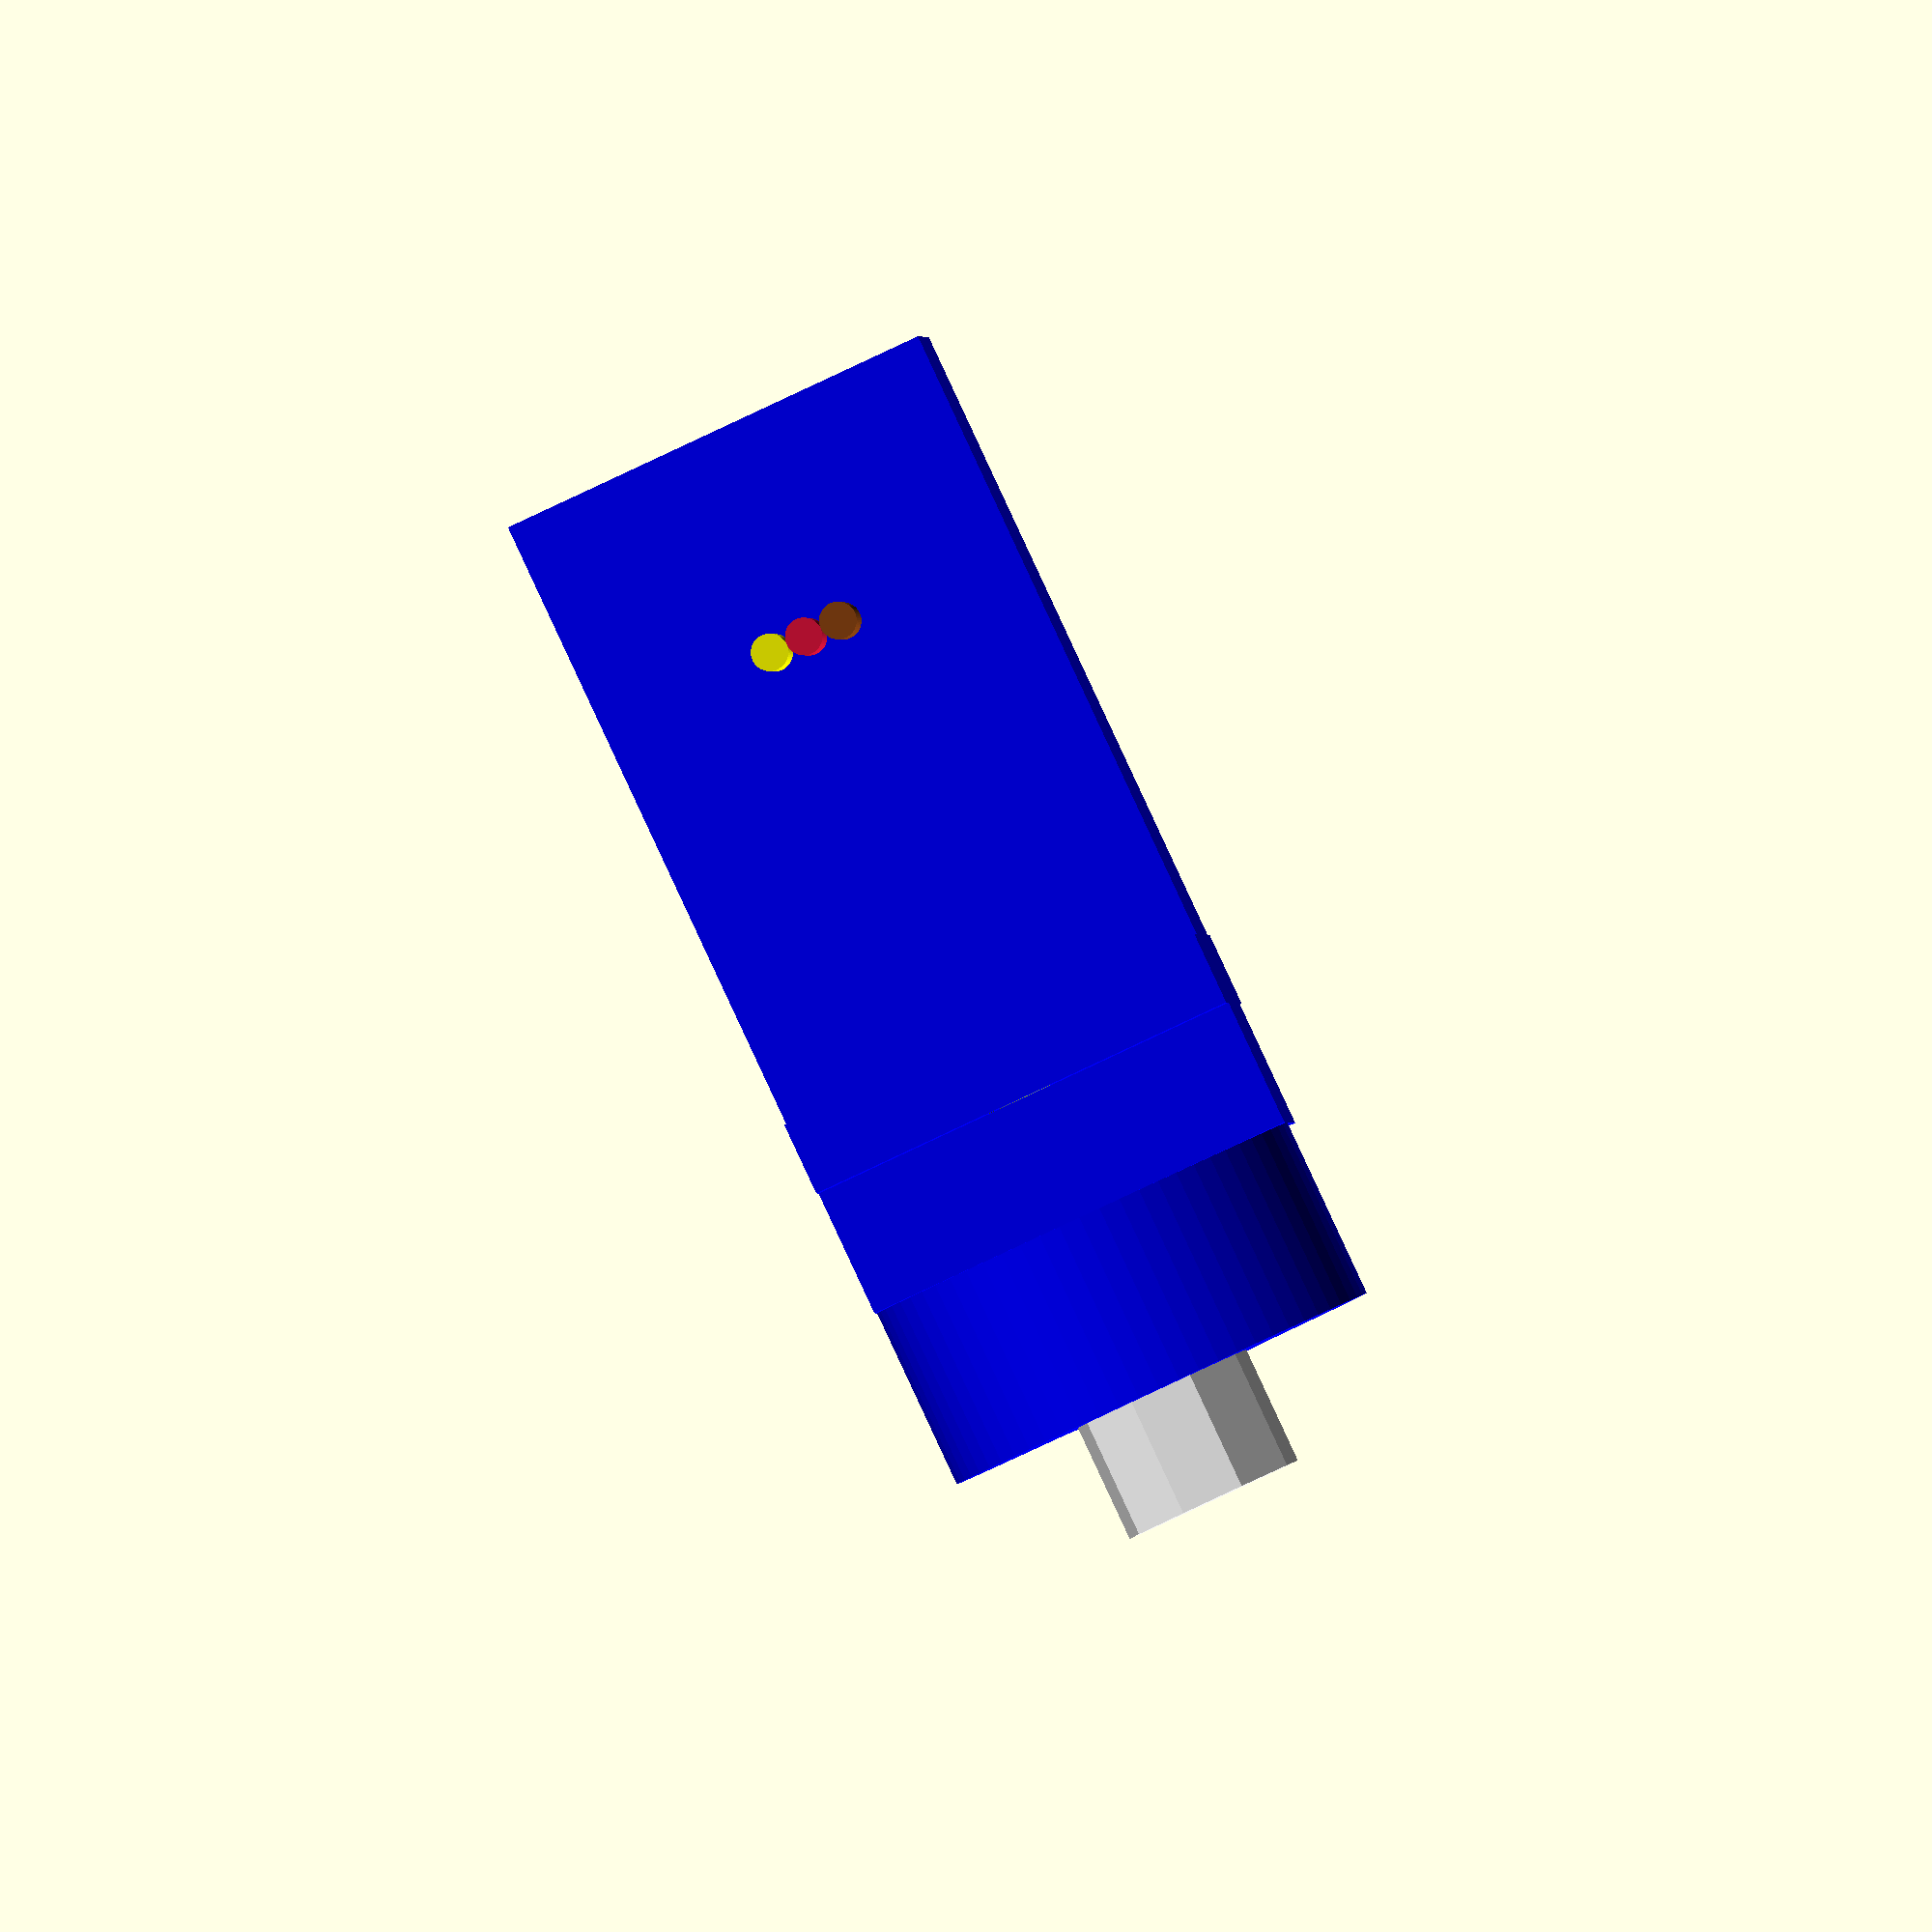
<openscad>
$fn=64;

module micro_servo(){
    
    union(){
        color("blue") cube([23,12,23]);
        translate([6,6,23]) color("blue") cylinder(r=6,h=5);
        translate([6+6,6,23]) color("blue") cylinder(r=2.8,h=5);

        // shaft
        translate([6,6,23+5]) color("white") cylinder(r=2.5,h=3.25,$fn=9);
    
        // mounting plate
        difference(){
           translate([-5,0,17.5]) color("blue") cube([32.5,12,2]);    
           translate([-2,6,17.5-0.1]) cylinder(r=1,h=2.2); 
           translate([25.5,6,17.5-0.1]) cylinder(r=1,h=2.2); 
            
        }
        
        // wires
        translate([-10,5,6]) rotate([0,90,0]) color("Yellow") cylinder(r=0.5,h=10);
        translate([-10,6,6]) rotate([0,90,0]) color("Crimson") cylinder(r=0.5,h=10);
        translate([-10,7,6]) rotate([0,90,0]) color("SaddleBrown") cylinder(r=0.5,h=10);
    
    }    

}

micro_servo();

</openscad>
<views>
elev=90.4 azim=269.2 roll=205.0 proj=o view=wireframe
</views>
